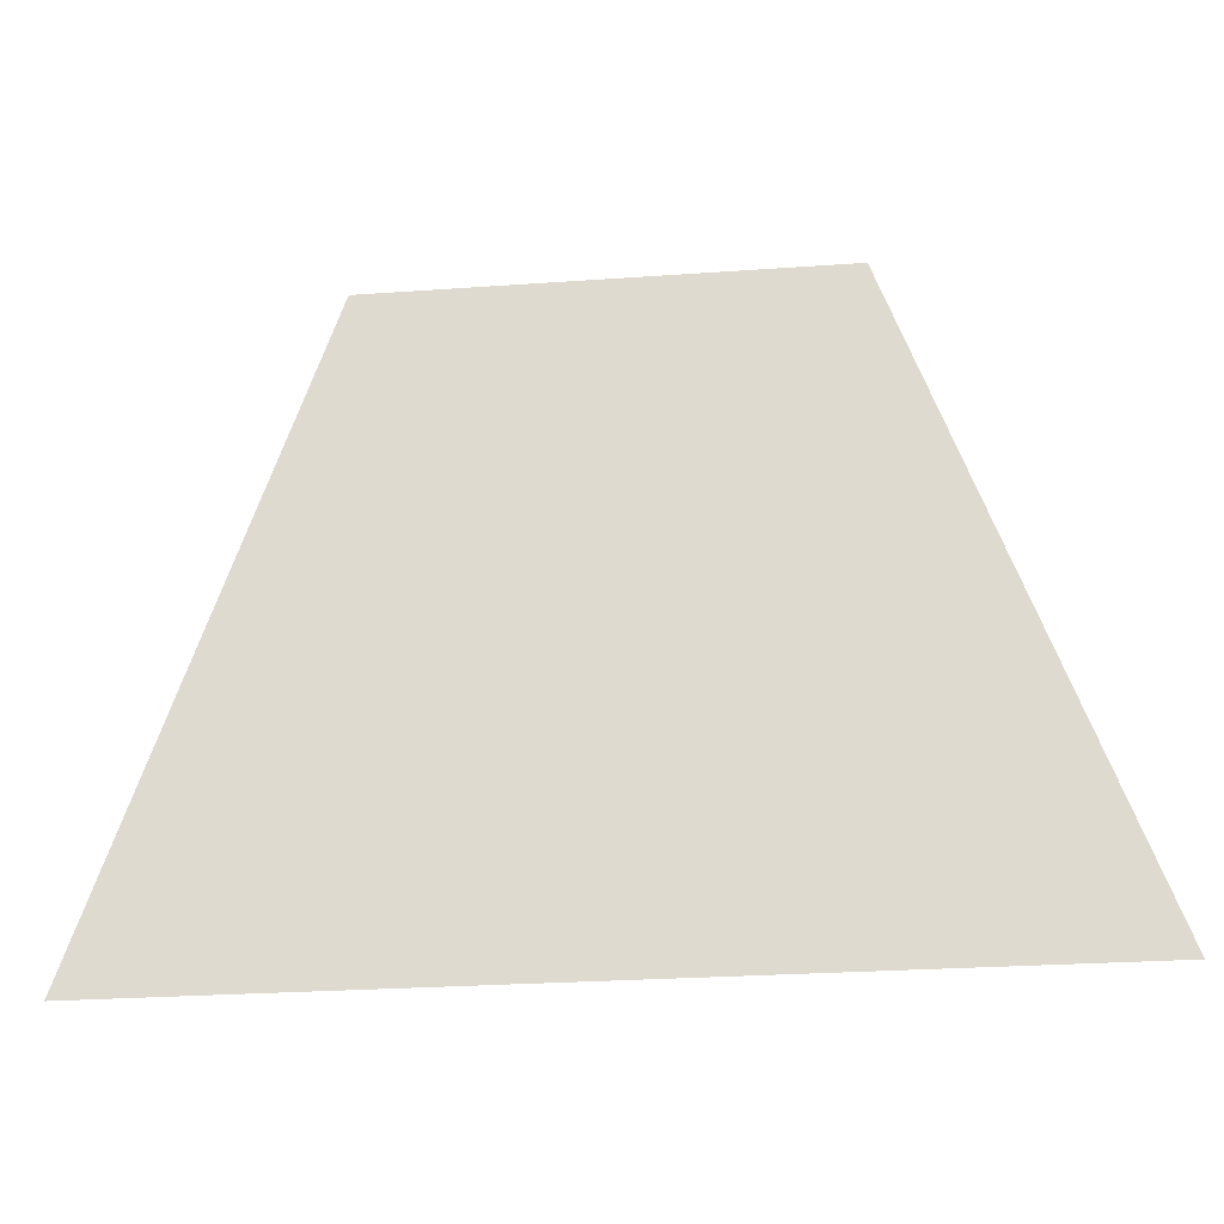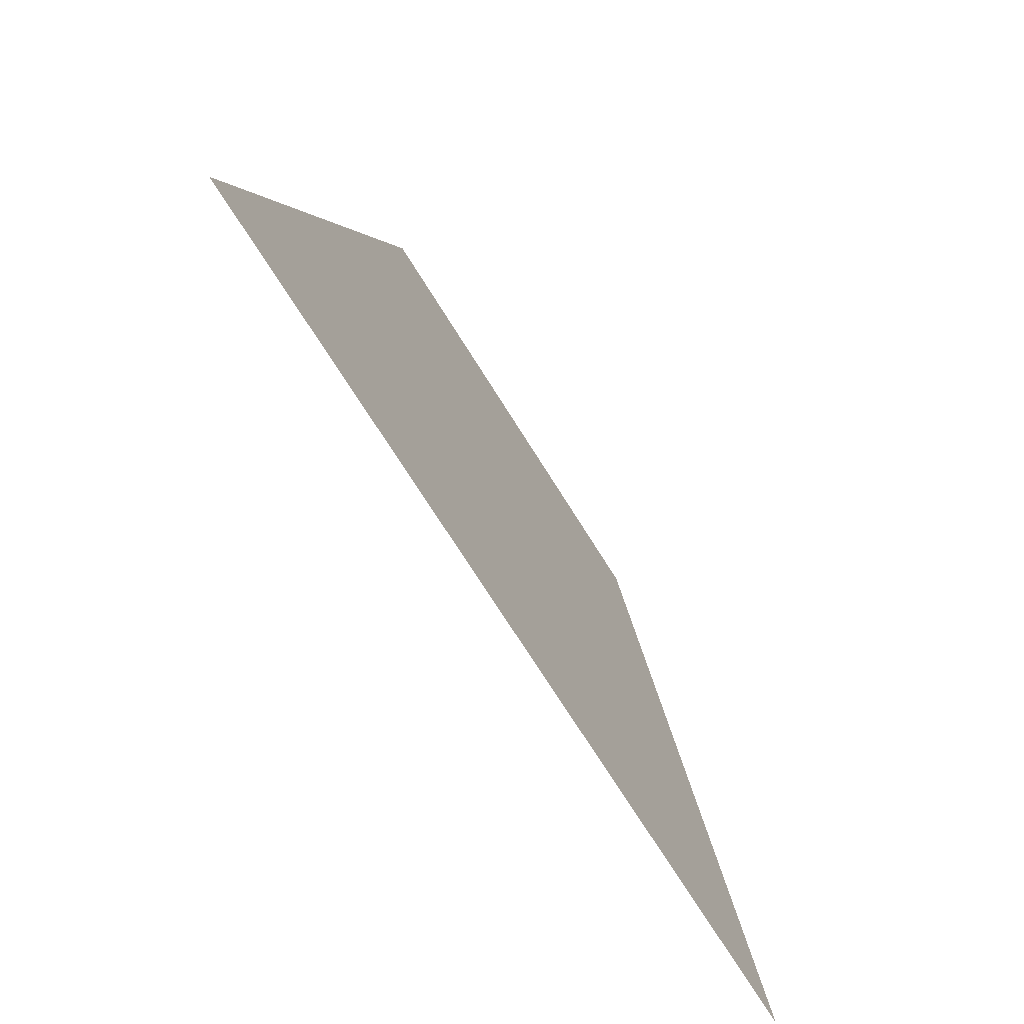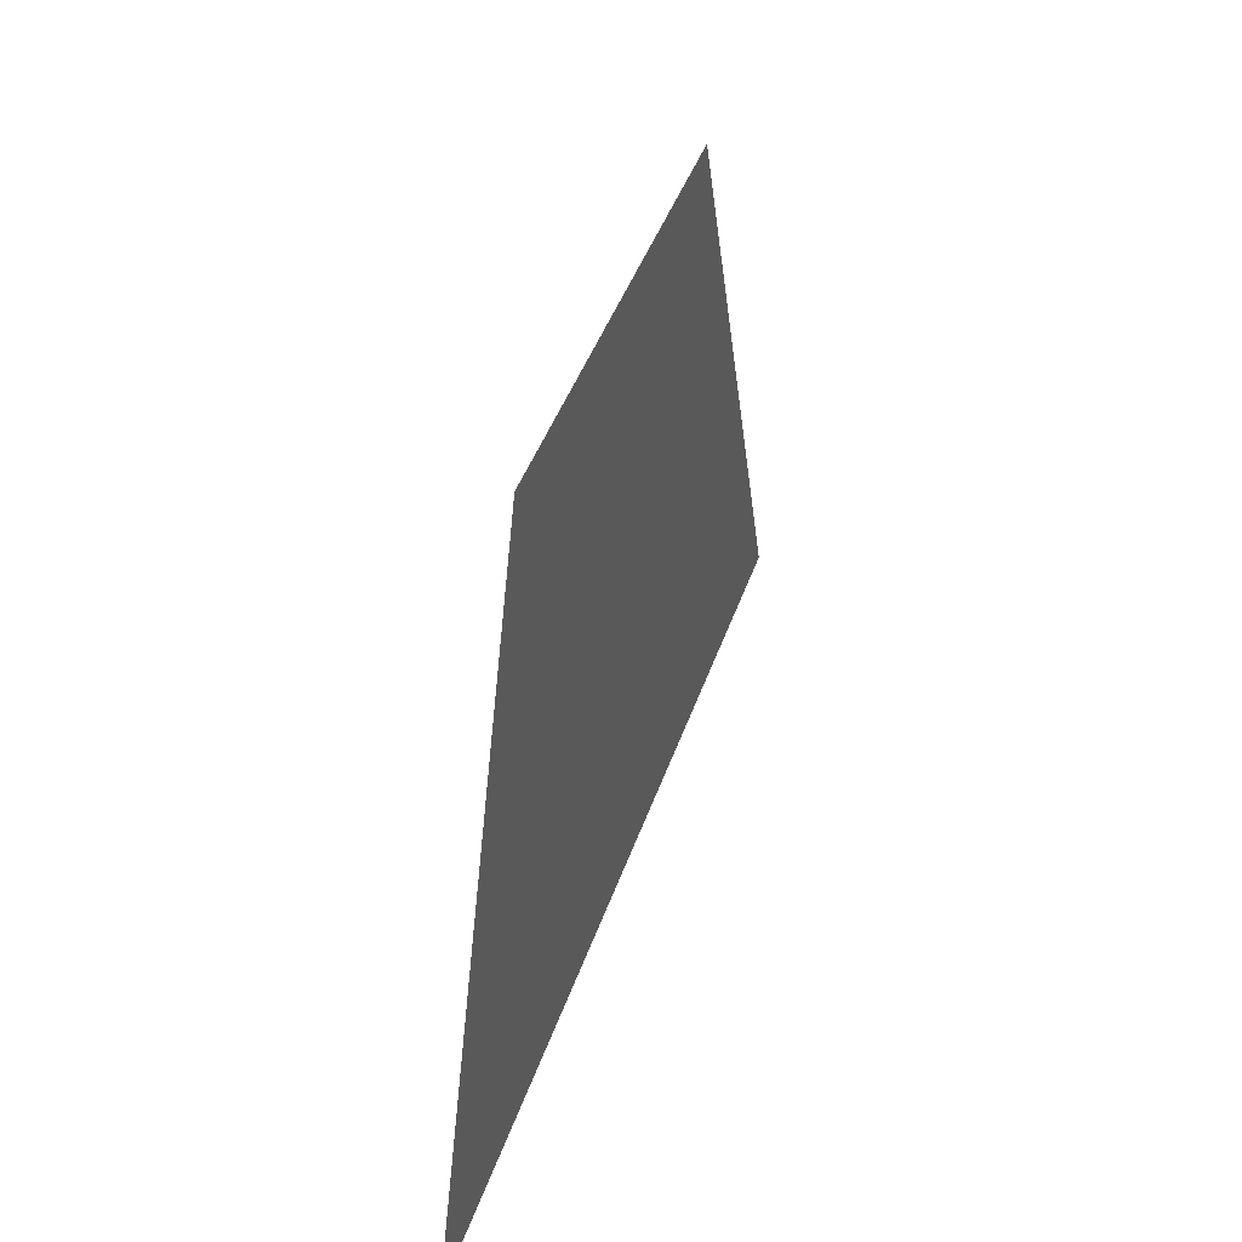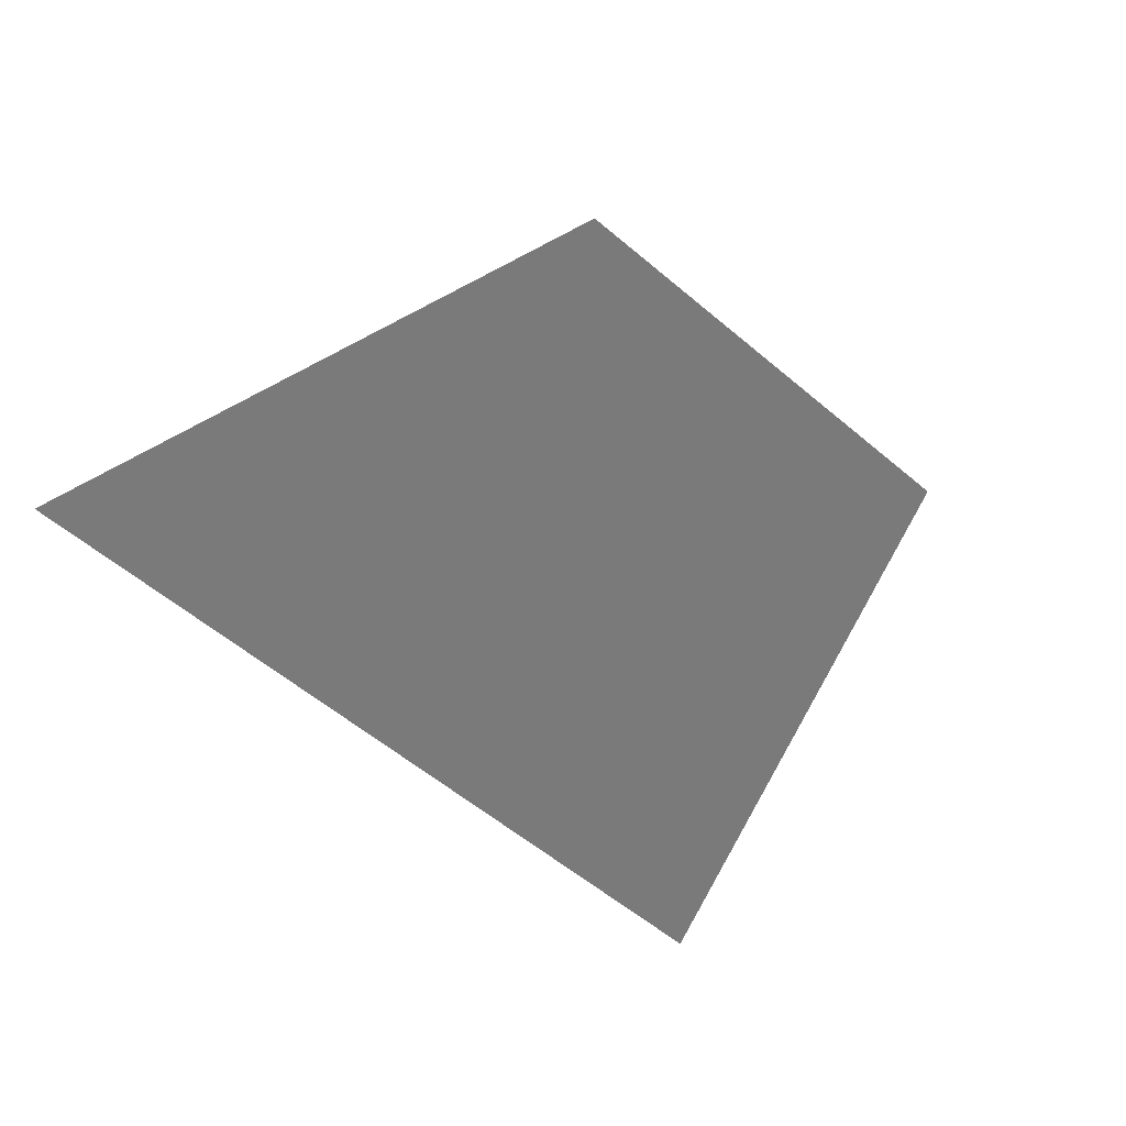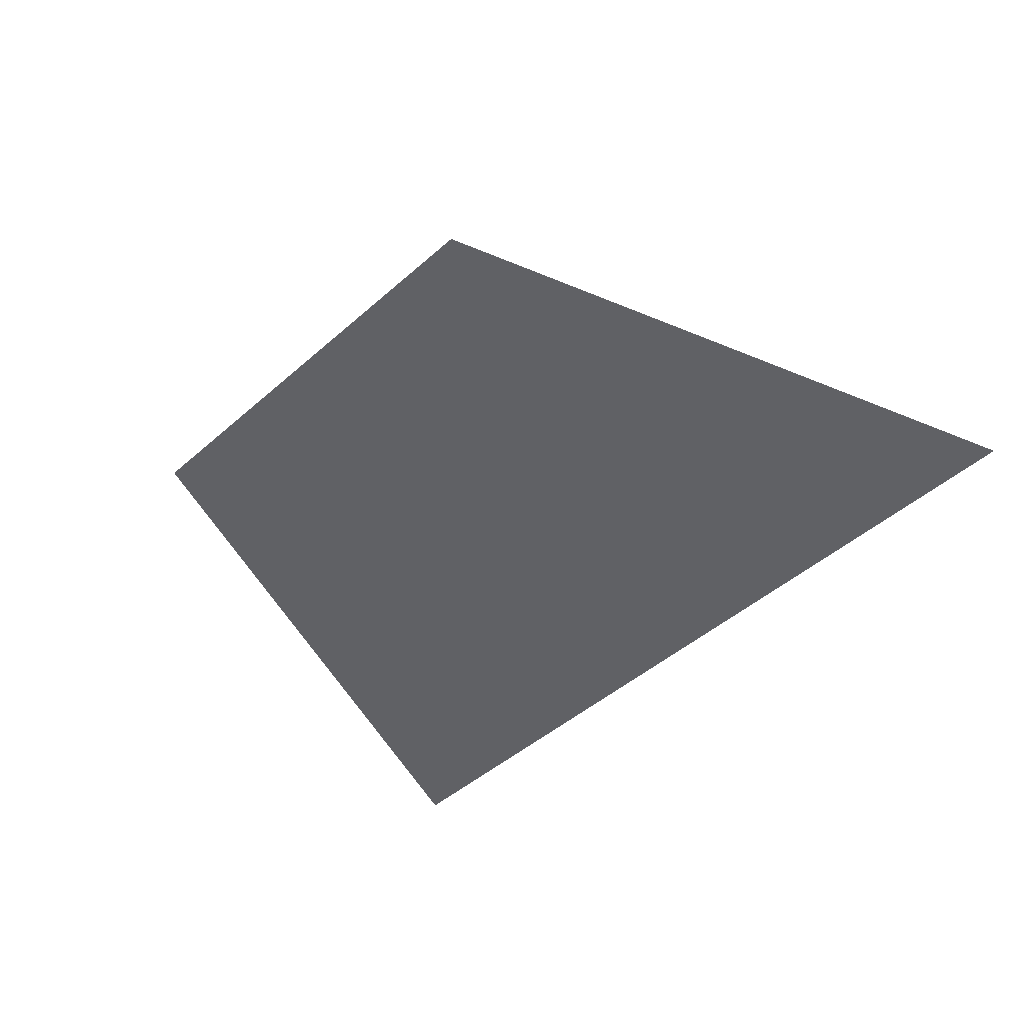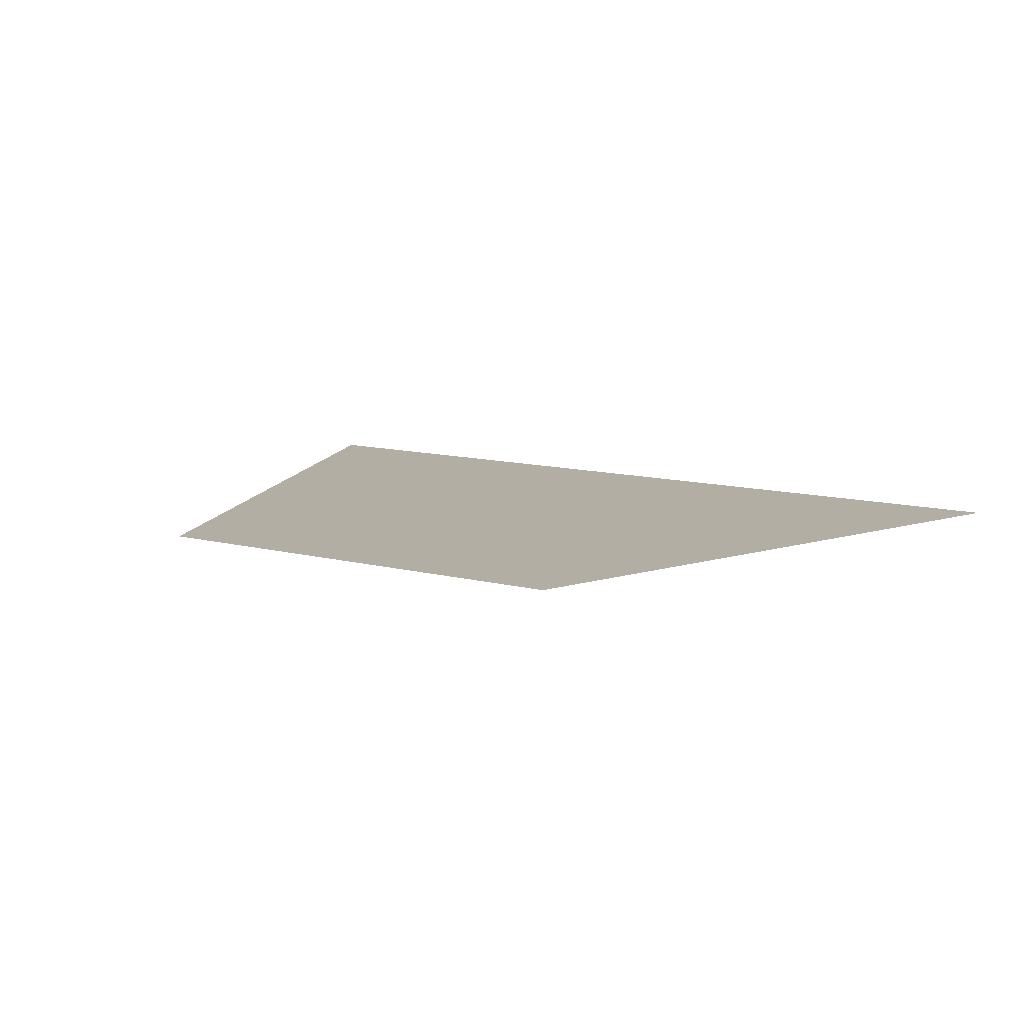
<metadata>
{"format":"obj","ext":"obj","renderer":"f3d","projection":"perspective","resolution":1024,"background":"white","views":[{"elev":-22.7,"azim":5.4,"up":"+Z"},{"elev":-71.4,"azim":-59.0,"up":"+Z"},{"elev":43.0,"azim":107.1,"up":"+Z"},{"elev":-57.9,"azim":-41.2,"up":"+Y"},{"elev":-47.9,"azim":44.4,"up":"+Y"},{"elev":10.2,"azim":30.8,"up":"+Y"}]}
</metadata>
<code>
o Cylinder
v 0.3645 -0.000136 -0.9314
v -0.3194 0.009884 -0.9371
v 0.7144 -0.000151 -1.868
v -0.6535 0.01989 -1.88
f 2 1 3 4

</code>
